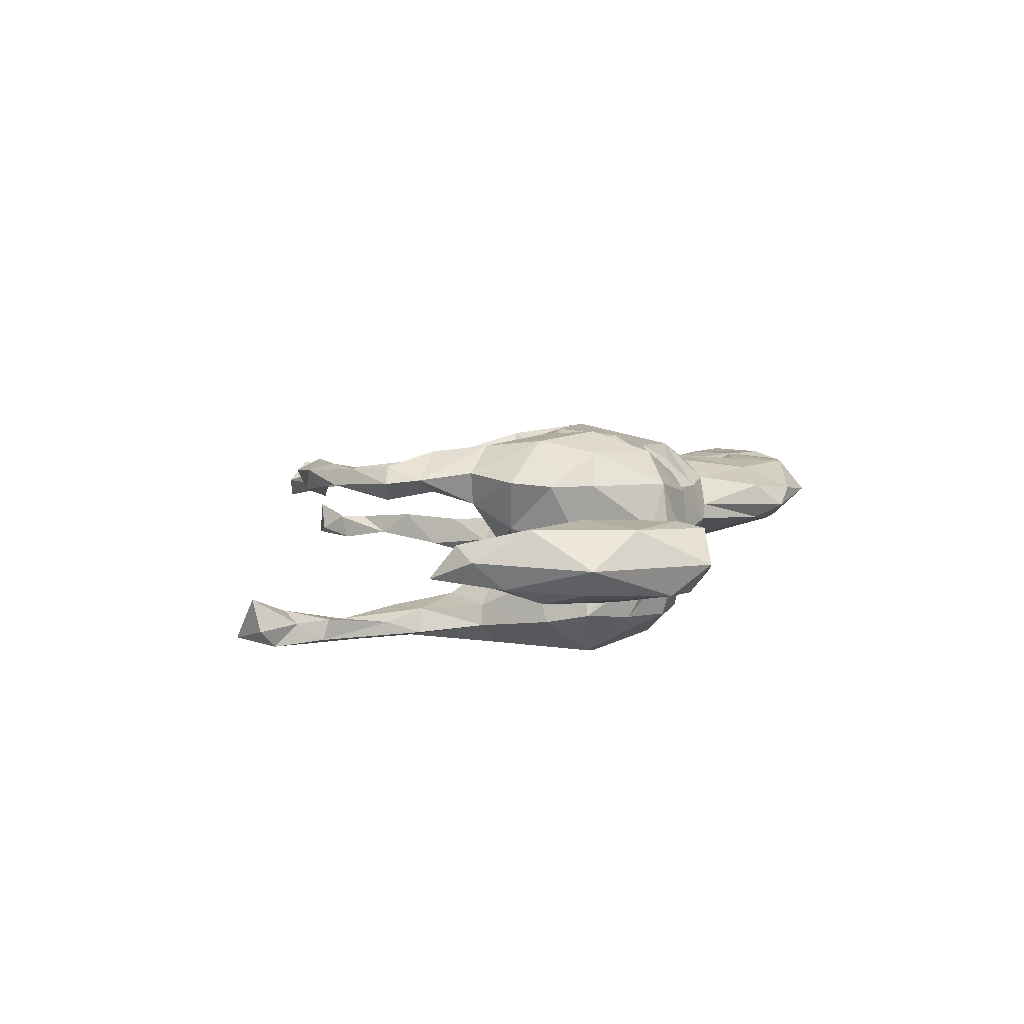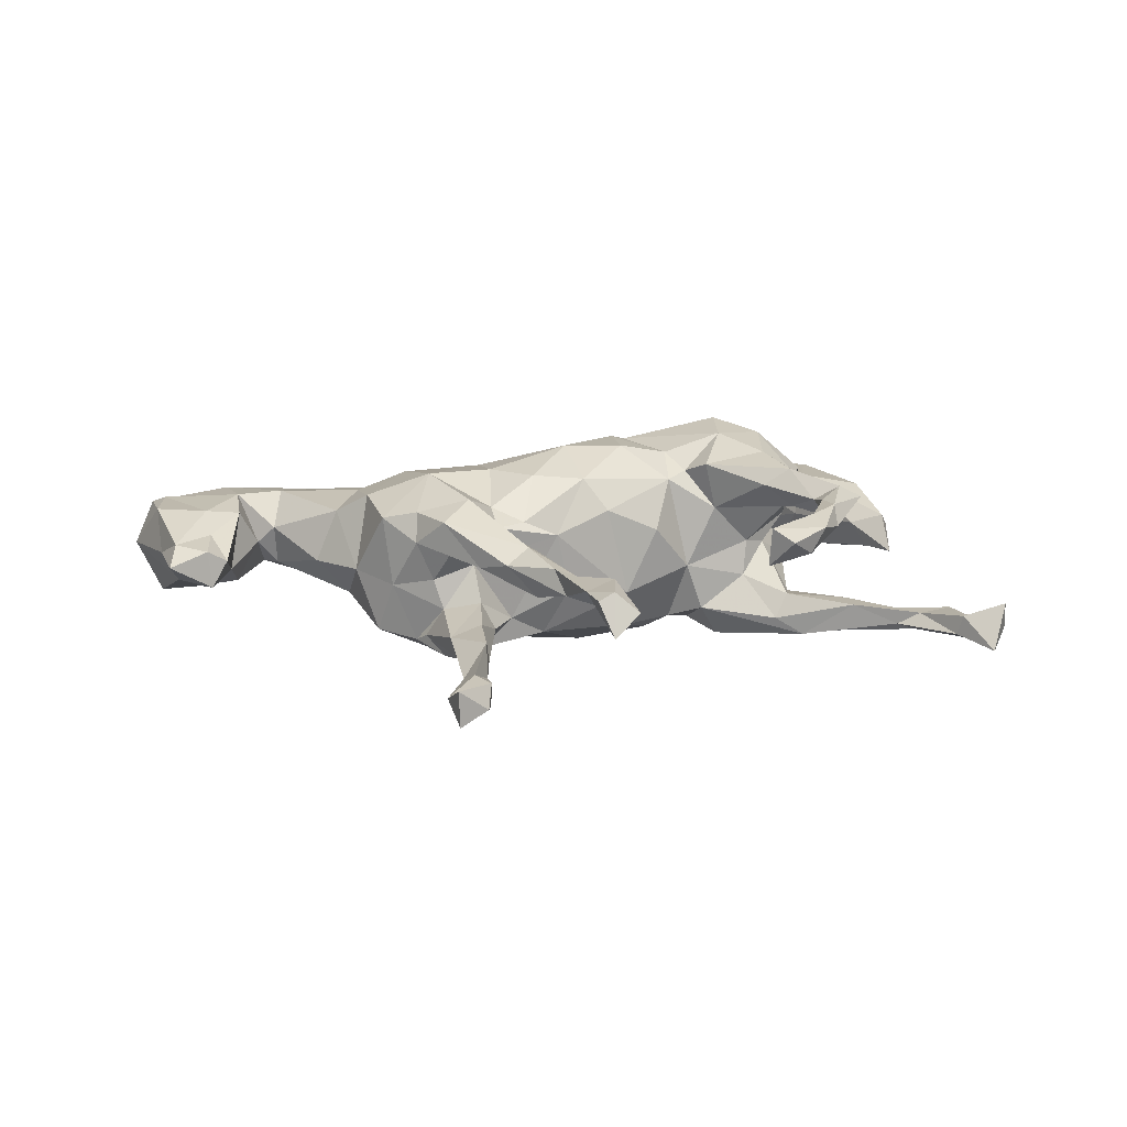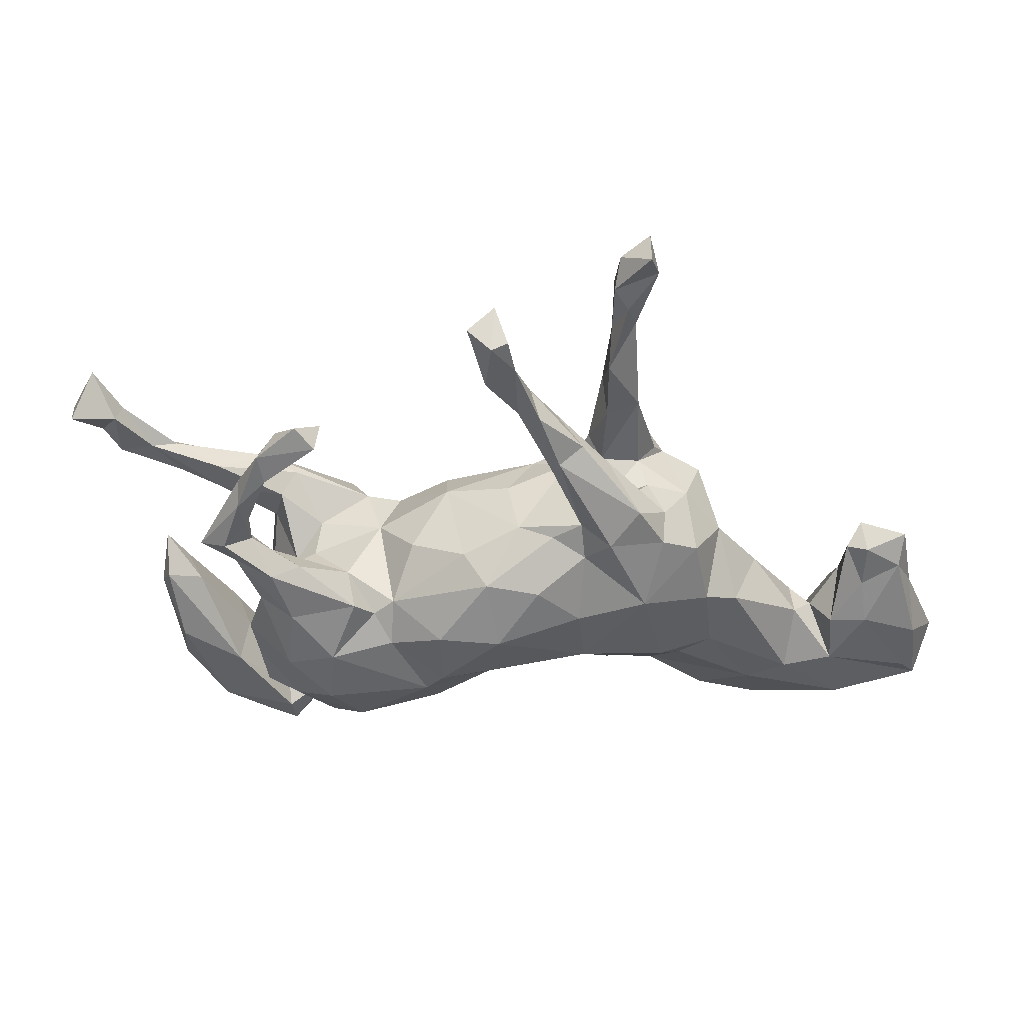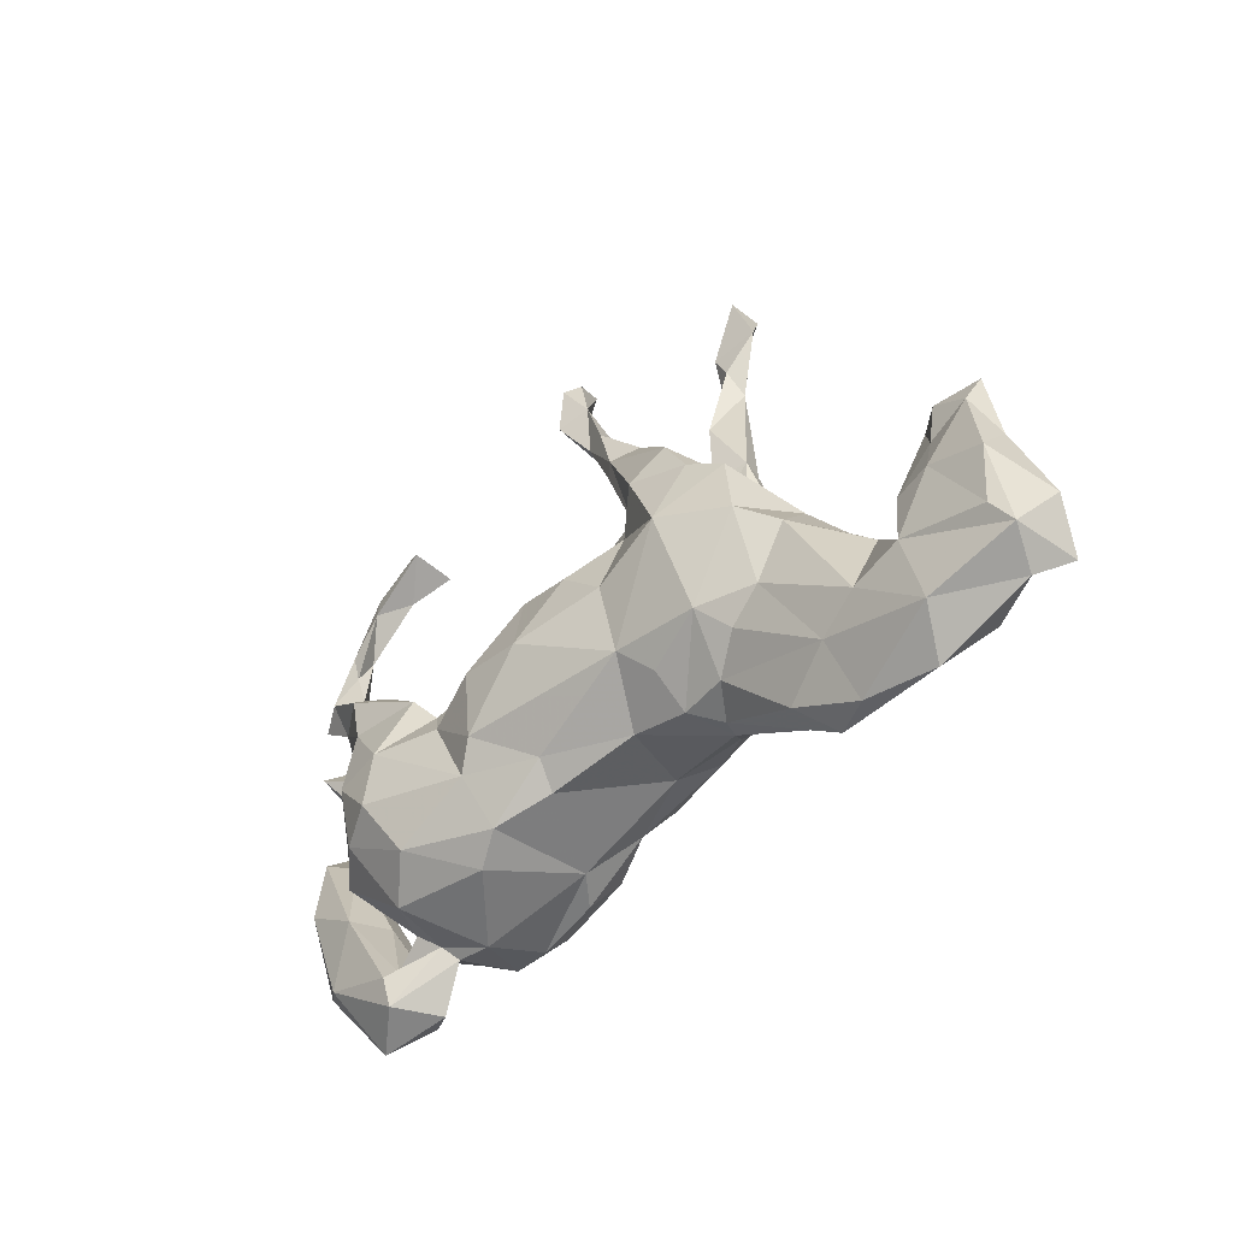
<metadata>
{"format":"obj","ext":"obj","renderer":"f3d","projection":"perspective","resolution":1024,"background":"white","views":[{"elev":7.8,"azim":-68.8,"up":"+Z"},{"elev":17.0,"azim":173.4,"up":"+Z"},{"elev":43.8,"azim":1.4,"up":"+Y"},{"elev":-41.5,"azim":46.3,"up":"+Y"}]}
</metadata>
<code>
v 0.8632 -0.1517 -0.009364
v 0.802 -0.008378 0.008349
v 0.7778 0.1176 0.01302
v 0.8103 -0.0894 -0.09303
v 0.8427 -0.2319 -0.05848
v 0.7697 0.02141 -0.03974
v 0.7685 0.06296 0.04321
v 0.8028 -0.1845 0.07448
v 0.7062 0.09762 0.03722
v 0.8022 -0.2663 -0.005169
v 0.8114 -0.08217 0.07747
v 0.7138 -0.0547 0.07764
v 0.8318 -0.2251 0.05578
v 0.6989 0.1025 -0.03358
v 0.7838 -0.1649 -0.07487
v 0.7315 -0.04747 -0.07563
v 0.67 0.08305 0.0138
v 0.7026 0.01785 0.04834
v 0.6598 -0.08765 -0.07845
v 0.655 -0.1579 0.08246
v 0.6681 -0.02172 -0.03522
v 0.6491 -0.06742 0.06853
v 0.616 -0.09312 -0.001293
v 0.6995 -0.2541 -0.06506
v 0.6073 -0.1757 -0.06439
v 0.5819 -0.07691 0.0331
v 0.6815 -0.2728 0.06825
v 0.6457 -0.3361 0.008227
v 0.5778 -0.09312 -0.04392
v 0.568 -0.1873 0.08009
v 0.2627 0.7334 -0.09803
v 0.2801 0.6756 -0.06564
v 0.2648 0.7304 -0.03331
v 0.4979 0.02095 -0.009789
v 0.4561 0.01281 0.08907
v 0.2027 0.6334 -0.09748
v 0.4217 0.1095 -0.003698
v 0.2282 0.6035 -0.05113
v 0.354 0.1923 -0.01205
v 0.3699 0.1711 0.1158
v 0.6329 -0.2561 -0.06359
v 0.4357 0.01353 -0.07986
v 0.2443 0.5536 -0.07631
v 0.4709 -0.1227 -0.09525
v 0.5215 -0.3295 0.02416
v 0.498 -0.2322 0.06978
v 0.3824 0.1655 -0.1088
v 0.311 0.203 -0.1196
v 0.4124 -0.09026 0.1019
v 0.2026 0.6486 -0.0512
v 0.3957 0.05481 0.1305
v 0.3934 -0.07209 -0.1095
v 0.2115 0.698 -0.08072
v 0.2562 0.3765 -0.05938
v 0.2778 0.2297 0.007103
v 0.2594 0.2756 0.1314
v 0.2012 0.5414 -0.08124
v 0.244 0.3779 -0.1006
v 0.2938 0.2283 -0.1031
v 0.3783 0.05104 -0.1298
v 0.4123 -0.2836 -0.03198
v 0.1976 0.4785 -0.03668
v 0.309 0.2296 0.08049
v 0.3059 0.203 0.1333
v 0.1978 0.3635 -0.04123
v 0.2821 -0.02786 -0.157
v 0.3003 -0.1838 0.06675
v 0.2615 0.2792 -0.129
v 0.2892 0.1248 -0.1619
v 0.4576 -0.3311 -0.007441
v 0.2077 0.214 0.1584
v 0.2757 0.08262 0.1772
v 0.4074 -0.2845 0.04083
v 0.2604 0.2411 -0.04862
v 0.3542 -0.1353 0.09582
v 0.2488 0.2602 0.0626
v 0.1878 0.4071 -0.09804
v 0.3649 -0.1512 -0.07054
v 0.241 0.05712 -0.1786
v 0.1656 0.2687 0.04209
v 0.2001 0.22 0.03176
v 0.2579 -0.2065 0.0123
v 0.198 0.3386 0.06107
v 0.1518 0.3902 0.07894
v 0.1863 0.2243 -0.1347
v 0.1658 -0.09252 0.1467
v 0.1899 0.2579 -0.03377
v 0.165 0.2765 -0.08004
v 0.316 -0.09735 0.1363
v 0.1687 0.1366 -0.1201
v 0.1611 0.1504 0.1241
v 0.05578 0.498 0.05162
v 0.1535 0.2105 0.09903
v 0.01628 0.6325 0.08408
v 0.2932 -0.1468 -0.115
v 0.07378 0.4658 0.09387
v -0.008782 0.6642 0.02519
v 0.127 0.1936 -0.08681
v 0.02935 0.5691 0.08201
v -0.01238 0.6286 0.09911
v 0.1007 0.4246 0.02813
v 0.09317 0.3507 0.09342
v 0.1102 0.3681 0.1063
v 0.1037 0.3364 0.05225
v 0.1784 -0.001171 -0.1541
v 0.2014 -0.1545 -0.07794
v -0.01212 0.5671 0.04675
v 0.03386 0.4669 0.07864
v 0.03147 0.457 0.05765
v 0.06068 0.1535 -0.1314
v -0.05583 0.6432 0.06358
v 0.1003 0.1776 0.1001
v 0.07465 0.09537 0.1706
v 0.2106 -0.1364 0.1105
v 0.09041 0.05249 -0.1747
v -0.02327 0.5477 0.09755
v 0.2192 -0.1913 0.05777
v 0.1527 0.02955 0.1683
v 0.2468 -0.2074 -0.01748
v 0.1069 -0.1202 -0.1343
v 0.01224 0.1708 -0.04089
v 0.1157 -0.1735 0.06064
v 0.00084 -0.008037 0.2033
v 0.0355 0.1753 0.07102
v 0.0771 -0.1697 -0.06508
v -0.02664 -0.004825 -0.202
v -0.02253 0.1098 0.1649
v -0.06754 0.1353 0.1063
v -0.01756 -0.1271 -0.1608
v -0.04901 -0.1821 -0.1165
v -0.02193 -0.1712 0.1246
v -0.1067 0.1396 -0.0613
v -0.1104 -0.0002324 0.2022
v -0.1089 -0.1193 0.1932
v -0.1112 0.09357 -0.1432
v -0.1585 0.02004 -0.1729
v -0.07209 -0.06554 -0.1972
v -0.03565 -0.2109 0.08472
v -0.1682 0.1096 0.05688
v -0.1572 -0.1015 -0.1781
v -0.3285 0.4329 0.1462
v -0.2068 0.03137 -0.1471
v -0.125 -0.2472 0.1217
v -0.1413 -0.1672 0.1755
v -0.3637 0.4644 0.1259
v -0.3257 0.422 0.0709
v -0.3102 -0.1415 -0.2066
v -0.2388 0.01659 0.1516
v -0.2377 0.06638 -0.03251
v -0.2026 0.03849 0.1396
v -0.2062 -0.03903 0.1765
v -0.2564 -0.03798 -0.1734
v -0.1779 -0.2831 0.09596
v -0.2736 0.05822 0.1734
v -0.1386 -0.204 -0.1571
v -0.156 -0.2657 -0.1057
v -0.3866 0.3834 0.1015
v -0.114 -0.2468 -0.05758
v -0.4354 0.4006 0.1354
v -0.3246 -0.1456 0.2207
v -0.3742 0.1381 0.1491
v -0.2686 0.06594 -0.1225
v -0.2695 -0.239 -0.1675
v -0.3168 -0.04521 0.2114
v -0.4319 0.1383 0.105
v -0.356 0.04833 -0.06087
v -0.4044 0.4232 0.09356
v -0.4234 0.3529 0.149
v -0.3035 0.03846 -0.1859
v -0.4669 0.24 0.1444
v -0.264 -0.2924 -0.1131
v -0.3986 0.02445 -0.1847
v -0.3902 0.0447 0.1927
v -0.2928 0.05931 0.08426
v -0.2715 -0.2399 0.1808
v -0.4764 0.3264 0.1151
v -0.478 0.2886 0.1477
v -0.3507 -0.3048 0.02638
v -0.3646 0.03017 0.005509
v -0.4351 0.05539 0.08613
v -0.4612 0.195 0.1322
v -0.4102 0.1187 -0.1325
v -0.4668 0.2877 0.1156
v -0.2802 -0.3226 -0.008827
v -0.3356 -0.2904 -0.119
v -0.5092 0.1975 0.1585
v -0.4237 0.1413 0.1811
v -0.4599 -0.07517 -0.05137
v -0.4542 0.05088 0.1463
v -0.5015 0.2024 0.09436
v -0.335 -0.2893 0.1279
v -0.3389 -0.3215 -0.001835
v -0.5579 0.1795 0.1319
v -0.4016 -0.06697 0.2064
v -0.4355 0.09947 -0.08785
v -0.4102 -0.2467 -0.1148
v -0.4033 0.001484 -0.005642
v -0.4838 -0.04045 0.1348
v -0.3909 -0.1584 -0.1888
v -0.4394 -0.3202 -0.0509
v -0.4493 -0.02794 0.04475
v -0.4633 0.1335 -0.1634
v -0.4518 0.03021 -0.1037
v -0.4964 0.1373 0.1338
v -0.3834 -0.2984 -0.01508
v -0.5282 0.1444 -0.1544
v -0.3826 -0.2801 0.05042
v -0.5544 0.1099 -0.09754
v -0.3942 -0.173 0.1877
v -0.4484 -0.1718 0.005077
v -0.4592 -0.1931 0.1332
v -0.3871 -0.3952 -0.01868
v -0.4256 -0.3944 0.06215
v -0.4578 0.02835 -0.1416
v -0.4745 -0.1102 -0.1227
v -0.47 -0.1864 -0.107
v -0.5805 0.1027 -0.1373
v -0.4723 -0.1153 0.1298
v -0.5557 0.1666 -0.0945
v -0.4375 -0.3165 0.03832
v -0.5005 -0.2467 -0.07165
v -0.5124 -0.1799 -0.001533
v -0.4318 -0.3432 0.07328
v -0.5236 -0.1956 0.07994
v -0.5403 -0.1635 -0.06044
v -0.6793 0.2108 -0.1017
v -0.4468 -0.3747 -0.05394
v -0.5938 -0.02654 0.01934
v -0.6743 0.1963 -0.1395
v -0.6386 0.1948 -0.1275
v -0.4967 -0.4268 0.007594
v -0.6295 -0.1333 0.07299
v -0.6233 -0.004354 -0.02488
v -0.6573 0.04895 -0.02238
v -0.6516 -0.001071 0.04095
v -0.6336 0.1424 -0.1114
v -0.7303 0.2915 -0.1206
v -0.5288 -0.3643 -0.0476
v -0.748 0.2159 -0.1282
v -0.5599 -0.3097 0.07205
v -0.646 -0.09045 -0.03566
v -0.6049 -0.1495 -0.06397
v -0.7394 0.2966 -0.08226
v -0.7389 0.2089 -0.0923
v -0.78 0.3724 -0.129
v -0.6705 -0.03923 0.01372
v -0.7915 0.2903 -0.1377
v -0.7688 0.2567 -0.09795
v -0.8133 0.3214 -0.05116
v -0.6189 -0.2337 -0.04092
v -0.6462 -0.257 0.007499
v -0.8203 0.3022 -0.107
f 154 161 187
f 127 150 133
f 134 144 131
f 131 144 143
f 144 175 143
f 153 143 175
f 153 175 191
f 154 187 173
f 194 173 189
f 133 150 151
f 151 150 148
f 151 148 164
f 164 148 154
f 164 154 173
f 164 173 194
f 118 113 123
f 123 113 127
f 123 127 133
f 164 194 160
f 160 194 209
f 209 194 218
f 134 123 133
f 134 133 151
f 144 134 151
f 144 151 164
f 86 118 123
f 134 86 123
f 144 164 160
f 175 160 209
f 144 160 175
f 140 155 147
f 129 130 140
f 147 185 199
f 185 147 163
f 137 129 140
f 126 129 137
f 126 105 129
f 215 199 216
f 140 147 152
f 115 105 126
f 69 60 79
f 60 66 79
f 172 199 215
f 147 199 172
f 169 152 147
f 142 140 152
f 136 140 142
f 136 137 140
f 126 137 136
f 214 172 215
f 169 147 172
f 135 126 136
f 135 110 126
f 110 115 126
f 202 169 172
f 162 169 202
f 182 162 202
f 202 172 206
f 85 68 69
f 208 236 217
f 214 208 217
f 214 203 208
f 206 214 217
f 206 172 214
f 182 219 195
f 77 68 85
f 58 68 77
f 58 59 68
f 236 208 226
f 206 217 229
f 202 206 230
f 219 202 230
f 219 182 202
f 236 244 239
f 236 226 244
f 217 236 239
f 229 217 239
f 219 230 226
f 229 230 206
f 247 229 239
f 237 229 247
f 230 237 226
f 230 229 237
f 239 248 247
f 226 237 243
f 245 247 252
f 245 237 247
f 147 155 163
f 63 39 55
f 40 39 63
f 180 179 201
f 174 179 180
f 174 149 179
f 150 149 174
f 13 8 20
f 145 167 159
f 27 20 30
f 27 30 46
f 141 145 159
f 159 167 176
f 146 141 157
f 168 141 159
f 157 141 168
f 157 168 183
f 183 168 170
f 168 177 170
f 168 159 177
f 159 176 177
f 177 176 193
f 170 181 183
f 170 177 186
f 186 177 193
f 176 190 193
f 187 161 181
f 181 165 190
f 181 186 187
f 181 170 186
f 187 186 204
f 204 186 193
f 56 84 103
f 71 56 103
f 93 103 102
f 161 165 181
f 173 187 204
f 71 103 93
f 150 139 149
f 139 128 132
f 124 121 132
f 81 98 124
f 93 81 124
f 55 74 81
f 76 55 81
f 63 55 76
f 235 228 234
f 80 76 81
f 83 76 80
f 83 80 104
f 101 83 104
f 101 84 83
f 101 104 109
f 84 101 92
f 92 101 109
f 107 92 109
f 99 92 107
f 97 107 111
f 97 99 107
f 41 28 70
f 24 28 41
f 10 28 24
f 13 10 5
f 15 5 10
f 75 49 89
f 175 209 191
f 86 134 131
f 122 86 131
f 122 114 86
f 114 89 86
f 191 209 211
f 89 72 86
f 89 51 72
f 49 51 89
f 209 218 211
f 86 72 118
f 218 194 198
f 72 91 118
f 51 40 72
f 194 189 198
f 113 112 127
f 91 112 113
f 118 91 113
f 72 71 91
f 72 64 71
f 40 64 72
f 189 180 198
f 154 174 161
f 154 148 174
f 127 128 150
f 91 93 112
f 71 93 91
f 64 56 71
f 64 63 56
f 180 189 204
f 189 173 204
f 161 174 165
f 35 51 49
f 218 210 211
f 148 150 174
f 127 124 128
f 119 117 122
f 82 67 117
f 20 23 26
f 20 22 23
f 2 7 11
f 231 240 251
f 213 240 231
f 53 31 36
f 249 245 252
f 239 244 248
f 77 85 88
f 156 171 155
f 155 171 163
f 163 171 185
f 33 31 53
f 32 36 31
f 243 245 249
f 36 32 43
f 53 36 50
f 237 245 243
f 43 57 36
f 50 36 57
f 38 50 57
f 38 57 62
f 244 243 248
f 243 249 248
f 247 248 252
f 248 249 252
f 57 43 77
f 57 77 62
f 226 243 244
f 58 43 54
f 77 43 58
f 219 226 208
f 65 77 88
f 54 59 58
f 87 65 88
f 178 220 223
f 178 207 220
f 143 153 158
f 158 138 143
f 125 138 158
f 125 122 138
f 26 34 35
f 18 17 22
f 2 3 7
f 220 200 222
f 207 205 220
f 18 9 17
f 18 7 9
f 224 220 222
f 210 216 207
f 9 14 17
f 9 3 14
f 7 3 9
f 35 34 37
f 197 210 201
f 37 39 40
f 251 232 246
f 232 235 246
f 224 222 228
f 184 158 153
f 23 29 26
f 22 21 23
f 184 178 192
f 22 17 21
f 205 207 216
f 246 241 251
f 158 171 156
f 130 125 158
f 106 125 120
f 106 119 125
f 42 44 52
f 29 44 42
f 6 16 14
f 200 227 238
f 221 200 238
f 34 29 42
f 242 238 250
f 242 221 238
f 242 225 221
f 37 42 47
f 188 203 215
f 39 47 48
f 188 197 203
f 197 195 203
f 166 195 197
f 166 162 182
f 149 162 166
f 132 142 149
f 132 135 142
f 110 132 121
f 121 98 110
f 87 88 98
f 81 87 98
f 74 48 59
f 39 48 74
f 195 208 203
f 166 182 195
f 98 88 85
f 74 59 54
f 52 44 78
f 60 42 52
f 149 142 162
f 208 195 219
f 54 62 65
f 54 43 62
f 43 38 62
f 240 232 251
f 220 224 223
f 11 7 12
f 12 7 18
f 191 178 184
f 13 11 8
f 35 37 51
f 224 232 240
f 207 211 210
f 207 191 211
f 240 223 224
f 117 114 122
f 138 122 131
f 138 131 143
f 184 153 191
f 178 191 207
f 223 240 213
f 22 12 18
f 30 26 35
f 30 35 49
f 46 49 75
f 75 89 67
f 67 89 117
f 89 114 117
f 8 11 12
f 12 20 8
f 20 12 22
f 20 26 30
f 30 49 46
f 73 46 67
f 67 46 75
f 38 32 50
f 32 33 50
f 50 33 53
f 32 31 33
f 25 24 41
f 15 10 24
f 1 5 15
f 41 61 44
f 15 24 25
f 4 1 15
f 44 61 78
f 44 25 41
f 19 15 25
f 19 16 15
f 4 15 16
f 6 4 16
f 1 4 6
f 95 119 106
f 95 78 119
f 29 25 44
f 185 192 196
f 171 184 185
f 21 16 19
f 32 38 43
f 37 34 42
f 3 6 14
f 241 250 251
f 188 216 210
f 210 197 188
f 47 39 37
f 233 225 242
f 228 222 225
f 228 225 233
f 179 197 201
f 179 166 197
f 149 166 179
f 139 132 149
f 124 98 121
f 74 87 81
f 55 39 74
f 234 241 246
f 234 233 241
f 228 233 234
f 74 54 87
f 235 234 246
f 54 65 87
f 62 77 65
f 242 250 241
f 222 221 225
f 216 188 215
f 190 204 193
f 233 242 241
f 96 99 108
f 92 99 96
f 192 205 196
f 6 3 2
f 17 14 21
f 196 205 216
f 222 200 221
f 238 251 250
f 238 231 251
f 14 16 21
f 26 29 34
f 119 122 125
f 158 184 171
f 185 184 192
f 200 192 212
f 205 192 200
f 220 205 200
f 2 1 6
f 21 19 23
f 23 19 25
f 23 25 29
f 82 117 119
f 227 200 212
f 227 212 231
f 227 231 238
f 78 61 119
f 61 70 82
f 61 82 119
f 1 13 5
f 41 70 61
f 167 145 146
f 145 141 146
f 107 109 116
f 100 111 116
f 108 116 109
f 99 116 108
f 116 99 100
f 99 94 100
f 100 97 111
f 94 97 100
f 28 45 70
f 28 27 45
f 10 27 28
f 10 13 27
f 45 73 70
f 46 73 45
f 27 46 45
f 27 13 20
f 70 73 82
f 13 1 11
f 82 73 67
f 11 1 2
f 231 212 213
f 213 178 223
f 212 192 213
f 192 178 213
f 111 107 116
f 97 94 99
f 224 235 232
f 201 210 218
f 201 218 198
f 37 40 51
f 198 180 201
f 150 128 139
f 124 132 128
f 112 124 127
f 40 63 64
f 165 174 180
f 80 93 102
f 80 81 93
f 63 76 83
f 56 63 83
f 204 165 180
f 190 165 204
f 56 83 84
f 183 181 190
f 176 183 190
f 102 108 109
f 104 102 109
f 103 108 102
f 84 96 103
f 103 96 108
f 96 84 92
f 157 183 176
f 167 157 176
f 167 146 157
f 224 228 235
f 93 124 112
f 104 80 102
f 156 130 158
f 155 130 156
f 66 95 106
f 85 79 90
f 162 152 169
f 199 196 216
f 79 66 105
f 199 185 196
f 140 130 155
f 59 48 68
f 68 48 69
f 85 110 98
f 85 90 110
f 110 135 132
f 47 69 48
f 69 79 85
f 90 115 110
f 135 136 142
f 162 142 152
f 203 214 215
f 47 60 69
f 79 105 90
f 90 105 115
f 47 42 60
f 66 60 52
f 66 52 78
f 66 78 95
f 105 66 120
f 66 106 120
f 105 120 129
f 120 125 130
f 129 120 130

</code>
